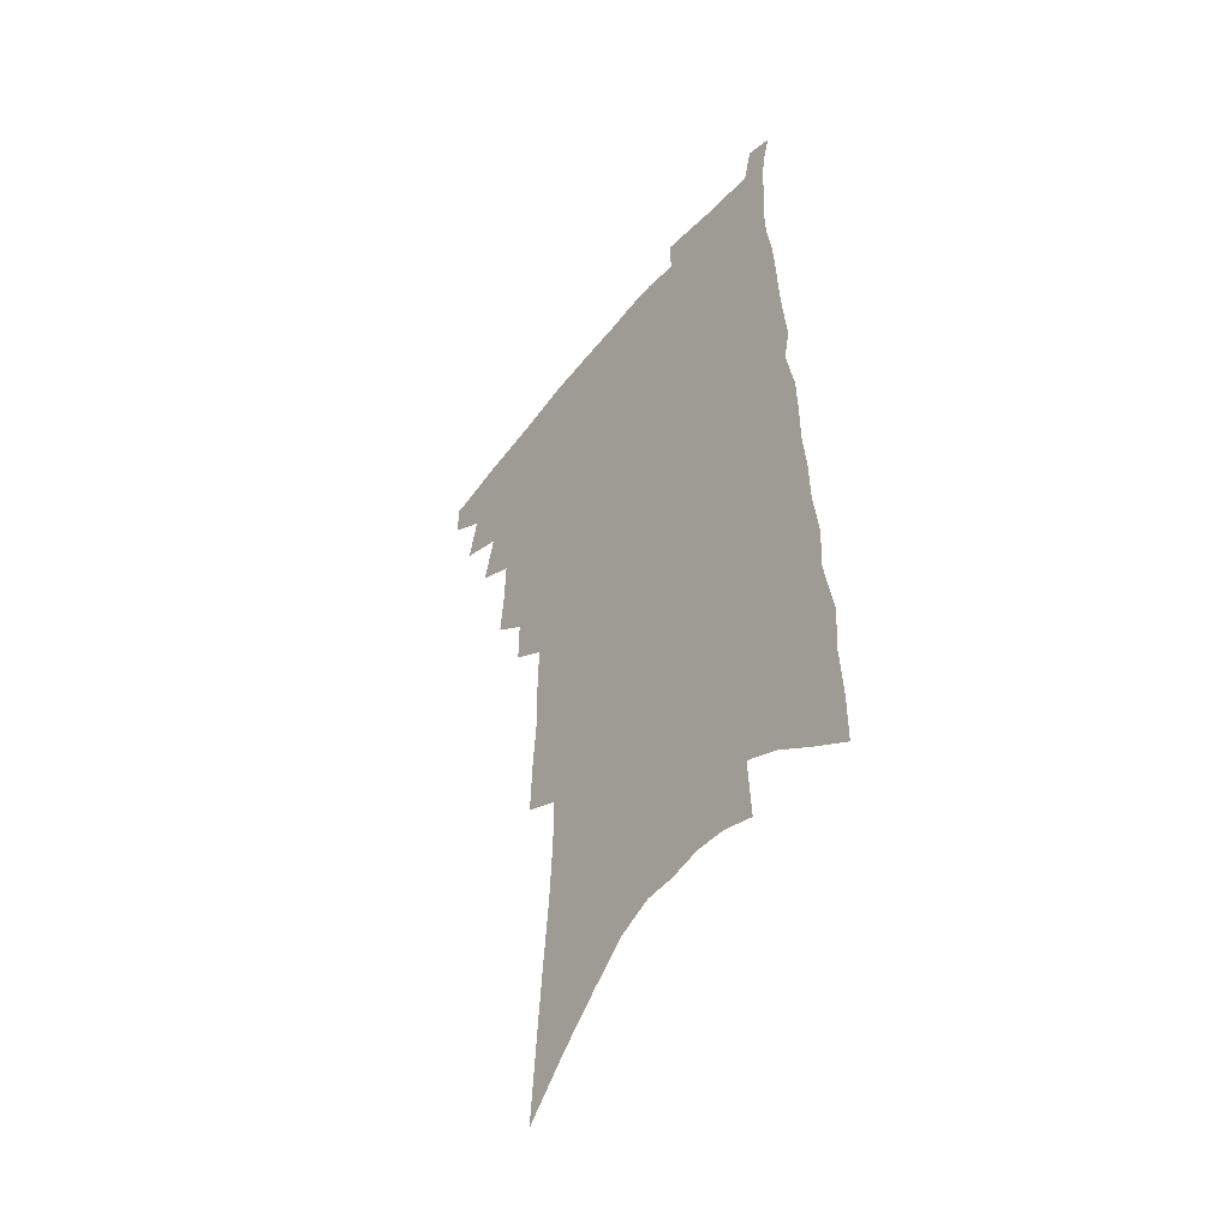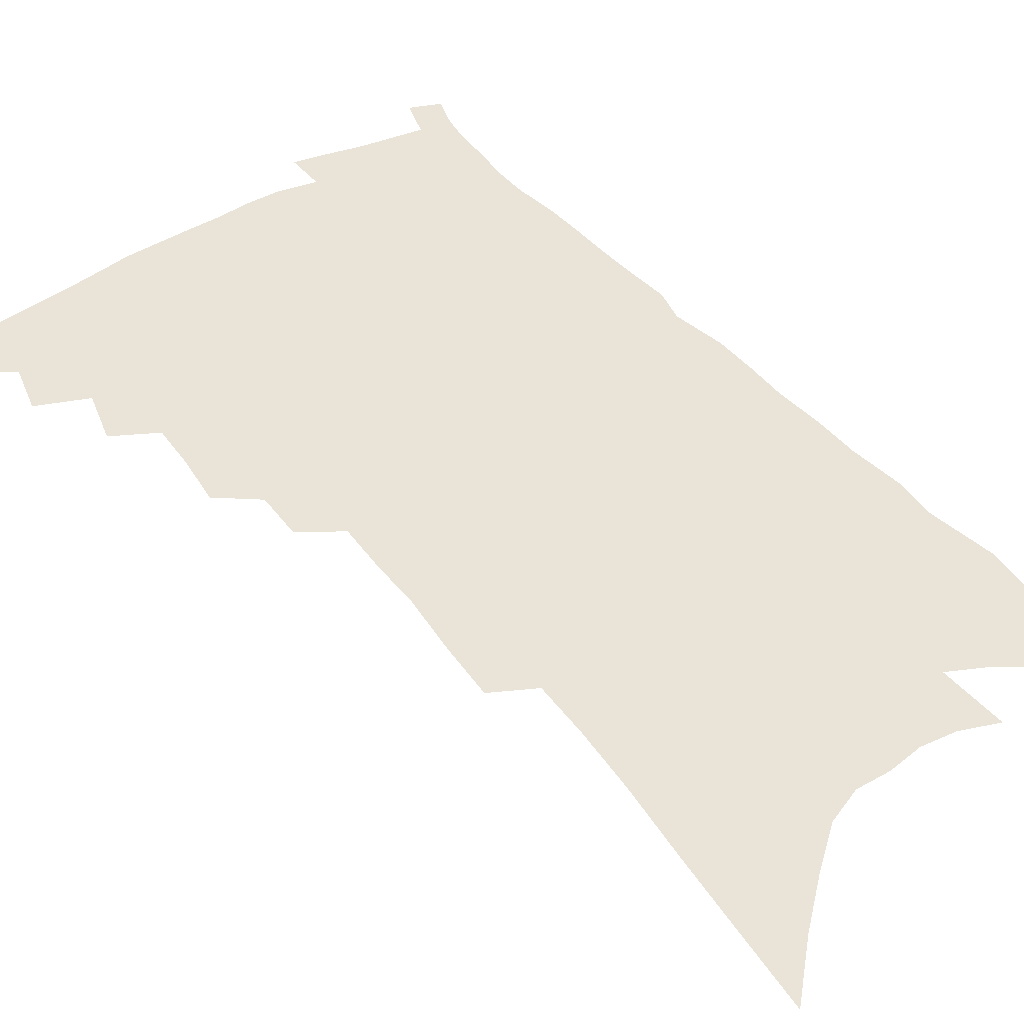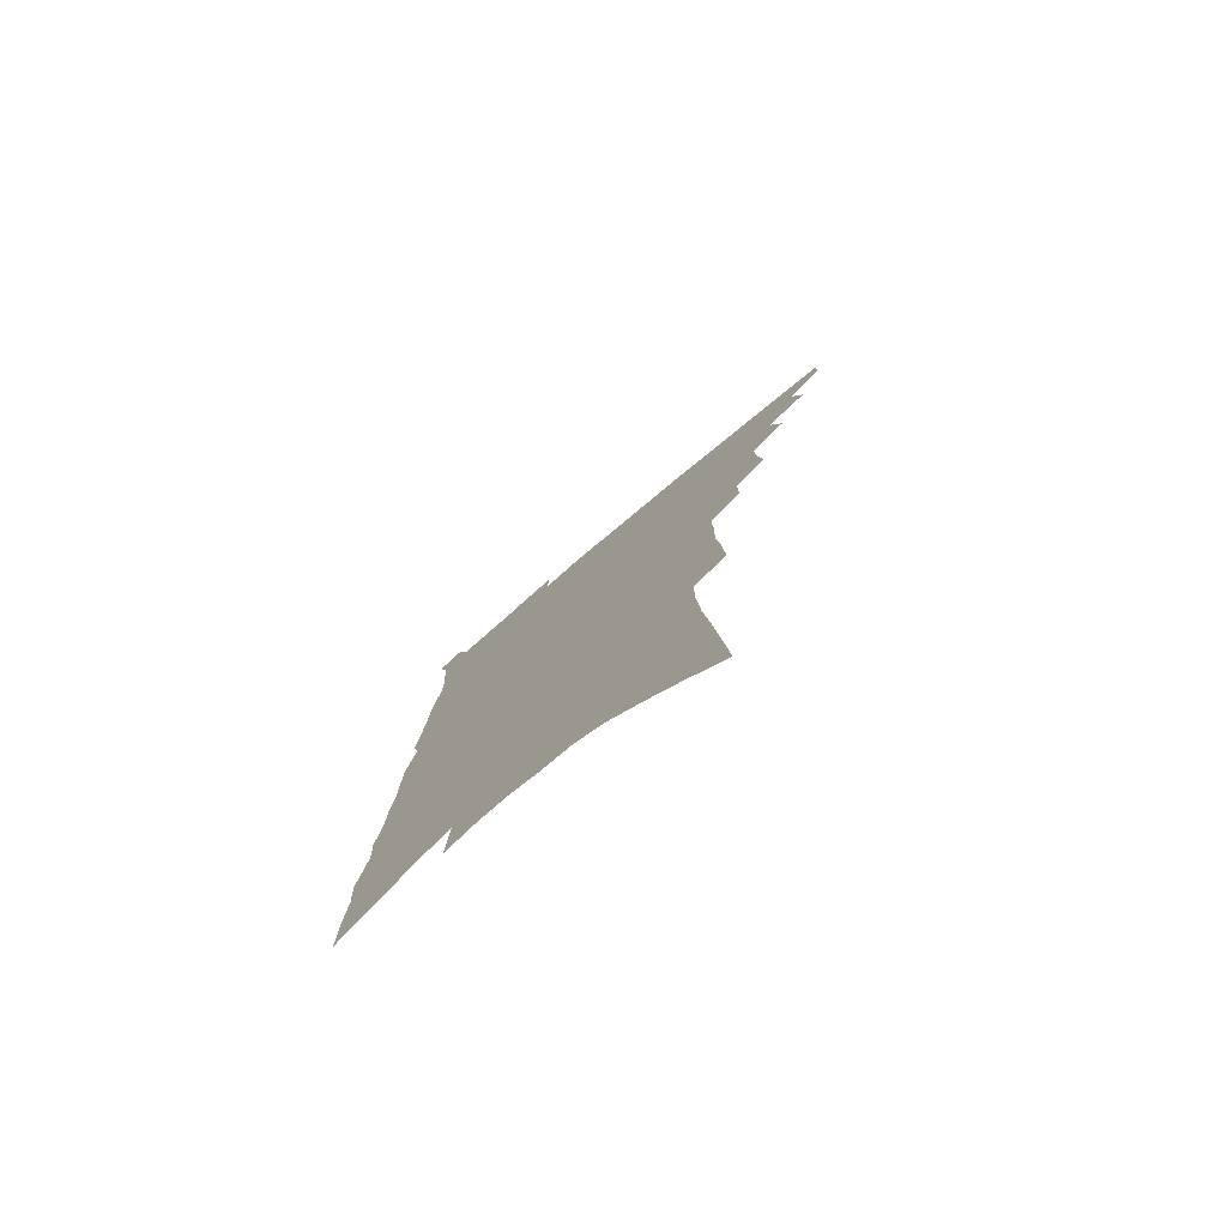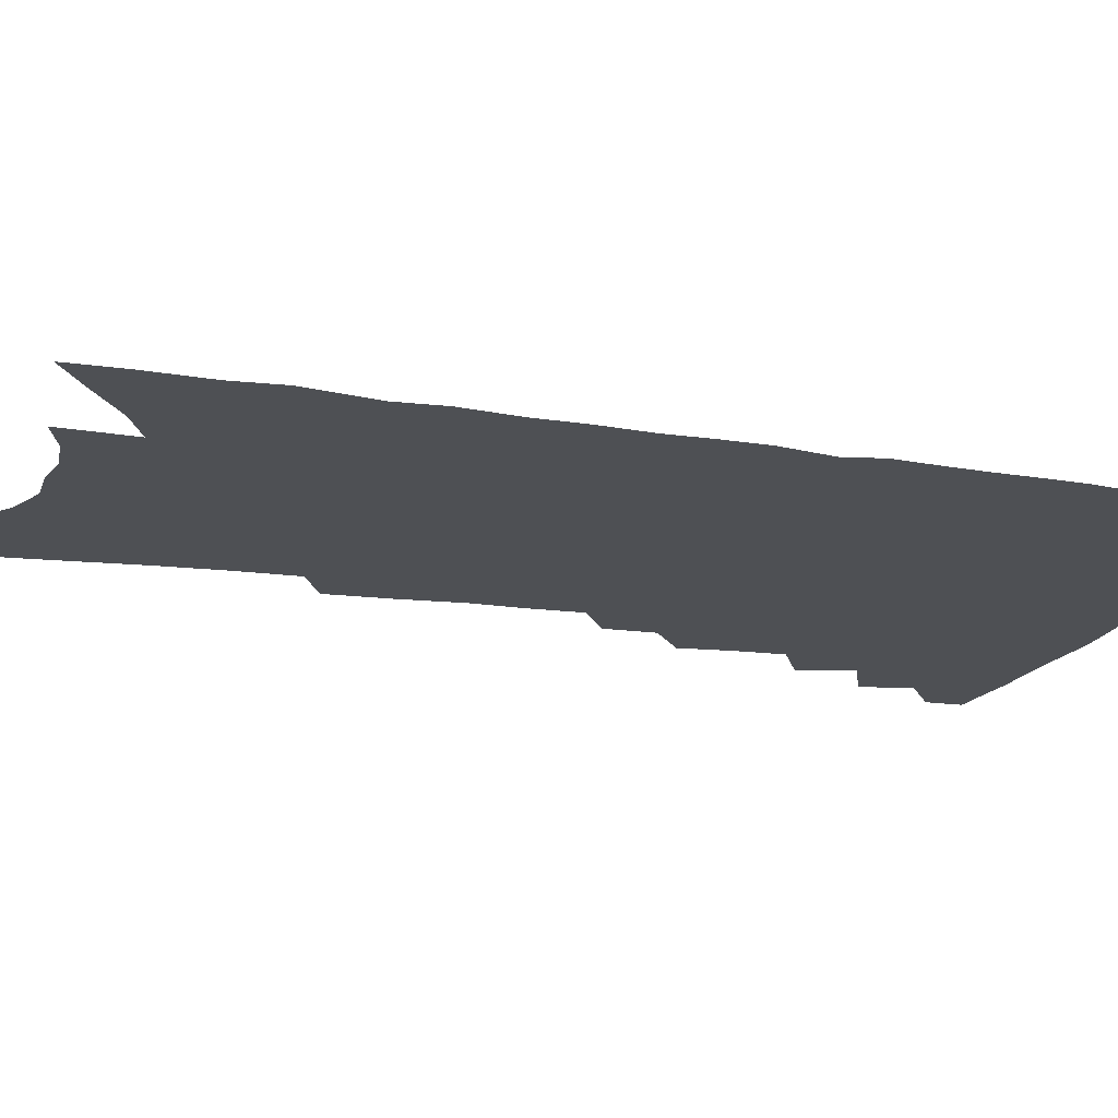
<metadata>
{"format":"obj","ext":"obj","renderer":"f3d","projection":"perspective","resolution":1024,"background":"white","views":[{"elev":-48.5,"azim":52.6,"up":"+Y"},{"elev":43.2,"azim":-33.9,"up":"+Z"},{"elev":-78.6,"azim":-139.8,"up":"+Y"},{"elev":-18.5,"azim":74.8,"up":"+Z"}]}
</metadata>
<code>
v 490.5 464.8 0
v 490.6 477.7 0
v 501.6 437 0
v 505.8 454.7 0
v 505.2 467.3 0
v 502.9 479.8 0
v 514.8 410.4 0
v 519.7 429.7 0
v 518.9 443.2 0
v 519.5 457.2 0
v 517.4 469.4 0
v 515.1 482.1 0
v 528 366.8 0
v 529.8 385.8 0
v 530.4 402.1 0
v 534 420.7 0
v 532.7 432.9 0
v 532.6 446.4 0
v 531.6 458.8 0
v 529.8 471 0
v 527.6 483.7 0
v 541.7 338.9 0
v 541.8 356.3 0
v 543.7 376 0
v 545.2 394.1 0
v 546.5 410.4 0
v 546 422.6 0
v 546 435.9 0
v 545.2 448.3 0
v 543.9 460.4 0
v 542.1 472.8 0
v 540.2 485.2 0
v 553.2 248.8 0
v 554.1 270.2 0
v 555.9 293 0
v 555.4 310.5 0
v 555.9 329.5 0
v 556.9 348.8 0
v 557.1 365.5 0
v 556.8 380.4 0
v 556.7 394.5 0
v 558 410.7 0
v 558.9 425.4 0
v 558.7 438.1 0
v 557.6 450 0
v 556 462 0
v 554.3 474.4 0
v 552.4 487.2 0
v 559.2 107.4 0
v 561.5 137.8 0
v 563.9 167 0
v 566.5 195.9 0
v 567.9 220.3 0
v 568.1 241.1 0
v 569.6 264.7 0
v 569.7 284.2 0
v 569.5 302.3 0
v 569.6 320.4 0
v 569.5 337.4 0
v 570.1 355.2 0
v 570 370.4 0
v 570.9 386.7 0
v 571.1 401 0
v 571.3 414.8 0
v 571.2 427.6 0
v 570.7 439.4 0
v 570.4 451.3 0
v 568.8 463.2 0
v 566.7 475.9 0
v 564.6 489.3 0
v 576.4 125.8 0
v 578.5 156 0
v 581.1 186.5 0
v 581.7 209.7 0
v 582.7 233.4 0
v 582 251.7 0
v 583 273.9 0
v 583.4 293.9 0
v 583.1 311.3 0
v 582.9 328.1 0
v 582.5 343.7 0
v 582.4 359.4 0
v 582.6 375 0
v 582.7 389.3 0
v 583.2 404 0
v 583.2 417 0
v 582.8 428.9 0
v 582.7 440.8 0
v 582.3 452.3 0
v 580.9 464.1 0
v 579.2 476.7 0
v 577.2 490 0
v 592.1 140.6 0
v 593.1 168 0
v 595.1 197.7 0
v 595.6 220.8 0
v 595.5 241.2 0
v 595.3 260.7 0
v 595.1 279 0
v 595 297.7 0
v 595 316.3 0
v 594.4 331.2 0
v 594.5 347.9 0
v 594.1 362.2 0
v 594.3 377.6 0
v 594.2 391.2 0
v 594.4 405.3 0
v 594.5 418.3 0
v 594.5 430.6 0
v 594.1 441.7 0
v 593.6 453.2 0
v 593 464.8 0
v 591.8 477 0
v 589.8 490.7 0
v 606.8 153.4 0
v 607.7 181.4 0
v 608 205.4 0
v 607.6 225.2 0
v 607.3 244.3 0
v 606.8 262.6 0
v 607.1 284.7 0
v 606.6 301.4 0
v 606.1 317.5 0
v 606.1 335.4 0
v 605.6 349 0
v 605.3 363.2 0
v 605.4 378.5 0
v 605.5 393.1 0
v 605.6 406.5 0
v 605.8 419.4 0
v 605.6 430.5 0
v 605.5 442.2 0
v 605.4 453.9 0
v 604.8 465.3 0
v 604.1 477.1 0
v 602.2 491.1 0
v 619.8 159.1 0
v 620.1 185.7 0
v 619.9 208.4 0
v 619.6 230.2 0
v 618.9 246.8 0
v 618.7 268.3 0
v 618.3 285.8 0
v 617.9 303.2 0
v 617.5 320.5 0
v 617.1 335.8 0
v 616.9 351.2 0
v 616.7 365.8 0
v 616.7 380.9 0
v 616.5 393.8 0
v 616.5 405.7 0
v 616.9 420.3 0
v 616.9 431.3 0
v 617.1 443.1 0
v 616.9 454.4 0
v 616.3 466 0
v 616 477.7 0
v 614.4 492.4 0
v 632.4 159.1 0
v 632.2 187.3 0
v 631.7 211.5 0
v 631.2 231.9 0
v 630.7 250.4 0
v 630.3 266.9 0
v 629.7 285 0
v 629.1 302.3 0
v 628.6 320.2 0
v 628.2 337.4 0
v 627.9 351.5 0
v 627.7 366.6 0
v 627.6 380.6 0
v 627.5 394.4 0
v 627.5 407.2 0
v 627.6 419.8 0
v 628 430.9 0
v 628.3 443.8 0
v 628.4 454.6 0
v 628.5 466 0
v 628 478.1 0
v 626.7 492.4 0
v 645.1 161.4 0
v 644.3 188.3 0
v 643.9 207.8 0
v 642.8 230.9 0
v 642.4 249.4 0
v 641.7 266.6 0
v 640.9 285.3 0
v 640.3 302.7 0
v 639.9 318.7 0
v 639.2 336.4 0
v 639.1 350.5 0
v 638.6 366.2 0
v 638.6 379.6 0
v 638.3 394 0
v 638.3 406.7 0
v 638.2 419.6 0
v 639 430.3 0
v 639.2 443 0
v 639.7 454.5 0
v 640 465.8 0
v 640.6 477.3 0
v 640.9 489.6 0
v 640.4 504.3 0
v 657.9 160.2 0
v 656.7 185.8 0
v 655.8 207.4 0
v 656.2 223.7 0
v 654.1 248.1 0
v 653.1 267 0
v 652.2 285 0
v 651.4 302.9 0
v 651.2 317.1 0
v 650.4 334.8 0
v 650.4 348.9 0
v 650.5 362.5 0
v 649.8 378.1 0
v 649.4 392.5 0
v 649.4 405.2 0
v 649.4 417.9 0
v 650 429.9 0
v 650.1 442.9 0
v 650.8 453.9 0
v 651.5 465.1 0
v 652.3 476.5 0
v 652.9 488.3 0
v 652.9 501.8 0
v 671.2 155.5 0
v 669.9 180.5 0
v 668.8 202.4 0
v 668 222.5 0
v 666.4 244.5 0
v 665 264.8 0
v 663.5 284.1 0
v 662.8 300.7 0
v 662.5 316.1 0
v 661.7 332.5 0
v 662.4 345.6 0
v 661.8 360.8 0
v 661.4 375.4 0
v 660.7 390.3 0
v 660.6 403.6 0
v 660 417.6 0
v 661.2 428.6 0
v 661.3 441.4 0
v 662 453 0
v 662.8 464.2 0
v 663.7 475.6 0
v 664.8 486.7 0
v 665.5 499 0
v 683.7 173.9 0
v 682.2 196.6 0
v 680.3 219.5 0
v 680 237.6 0
v 679 256.8 0
v 677.7 275.7 0
v 676.1 294.3 0
v 674.9 311.5 0
v 675 326.3 0
v 675.3 340.5 0
v 674 356.9 0
v 673.3 372 0
v 673.2 386 0
v 672.9 399.9 0
v 673.4 412.8 0
v 672.8 426.5 0
v 673.2 438.8 0
v 673.1 452 0
v 673.9 463.4 0
v 674.8 474.6 0
v 676.1 485.8 0
v 677.2 497.3 0
v 699.6 162.6 0
v 697.3 186.9 0
v 696.8 206.7 0
v 694.3 229.5 0
v 693.5 248.1 0
v 692.1 267.2 0
v 691.3 284.7 0
v 689.3 303.3 0
v 689.3 318.7 0
v 689 334.1 0
v 687.3 351.2 0
v 686.2 366.9 0
v 686.7 380.4 0
v 687 393.9 0
v 686.3 408.4 0
v 684.5 423.8 0
v 685.3 436 0
v 685.5 448.9 0
v 685.4 461.6 0
v 686.1 473.2 0
v 687.3 484.5 0
v 688.8 495.6 0
v 692.7 509.5 0
v 715.5 152 0
v 715.4 171.9 0
v 714.1 193.2 0
v 715.2 210.6 0
v 710.9 235.2 0
v 711.8 251.4 0
v 709.2 271.5 0
v 708.8 288.5 0
v 707.1 306.4 0
v 707.1 321.9 0
v 706.5 337.9 0
v 702.7 357.3 0
v 705.3 369.4 0
v 703.7 385.2 0
v 702.5 400.3 0
v 701.8 414.8 0
v 700.8 429.2 0
v 698.4 445.3 0
v 697.9 458.6 0
v 698.9 470.3 0
v 699 482.8 0
v 700.4 494 0
v 703.7 505.2 0
f 4 5 1
f 1 5 2
f 5 6 2
f 8 9 3
f 3 9 4
f 9 10 4
f 4 10 5
f 10 11 5
f 5 11 6
f 11 12 6
f 15 16 7
f 7 16 8
f 16 17 8
f 8 17 9
f 17 18 9
f 9 18 10
f 18 19 10
f 10 19 11
f 19 20 11
f 11 20 12
f 20 21 12
f 23 24 13
f 13 24 14
f 24 25 14
f 14 25 15
f 25 26 15
f 15 26 16
f 26 27 16
f 16 27 17
f 27 28 17
f 17 28 18
f 28 29 18
f 18 29 19
f 29 30 19
f 19 30 20
f 30 31 20
f 20 31 21
f 31 32 21
f 37 38 22
f 22 38 23
f 38 39 23
f 23 39 24
f 39 40 24
f 24 40 25
f 40 41 25
f 25 41 26
f 41 42 26
f 26 42 27
f 42 43 27
f 27 43 28
f 43 44 28
f 28 44 29
f 44 45 29
f 29 45 30
f 45 46 30
f 30 46 31
f 46 47 31
f 31 47 32
f 47 48 32
f 54 55 33
f 33 55 34
f 55 56 34
f 34 56 35
f 56 57 35
f 35 57 36
f 57 58 36
f 36 58 37
f 58 59 37
f 37 59 38
f 59 60 38
f 38 60 39
f 60 61 39
f 39 61 40
f 61 62 40
f 40 62 41
f 62 63 41
f 41 63 42
f 63 64 42
f 42 64 43
f 64 65 43
f 43 65 44
f 65 66 44
f 44 66 45
f 66 67 45
f 45 67 46
f 67 68 46
f 46 68 47
f 68 69 47
f 47 69 48
f 69 70 48
f 49 71 50
f 71 72 50
f 50 72 51
f 72 73 51
f 51 73 52
f 73 74 52
f 52 74 53
f 74 75 53
f 53 75 54
f 75 76 54
f 54 76 55
f 76 77 55
f 55 77 56
f 77 78 56
f 56 78 57
f 78 79 57
f 57 79 58
f 79 80 58
f 58 80 59
f 80 81 59
f 59 81 60
f 81 82 60
f 60 82 61
f 82 83 61
f 61 83 62
f 83 84 62
f 62 84 63
f 84 85 63
f 63 85 64
f 85 86 64
f 64 86 65
f 86 87 65
f 65 87 66
f 87 88 66
f 66 88 67
f 88 89 67
f 67 89 68
f 89 90 68
f 68 90 69
f 90 91 69
f 69 91 70
f 91 92 70
f 71 93 72
f 93 94 72
f 72 94 73
f 94 95 73
f 73 95 74
f 95 96 74
f 74 96 75
f 96 97 75
f 75 97 76
f 97 98 76
f 76 98 77
f 98 99 77
f 77 99 78
f 99 100 78
f 78 100 79
f 100 101 79
f 79 101 80
f 101 102 80
f 80 102 81
f 102 103 81
f 81 103 82
f 103 104 82
f 82 104 83
f 104 105 83
f 83 105 84
f 105 106 84
f 84 106 85
f 106 107 85
f 85 107 86
f 107 108 86
f 86 108 87
f 108 109 87
f 87 109 88
f 109 110 88
f 88 110 89
f 110 111 89
f 89 111 90
f 111 112 90
f 90 112 91
f 112 113 91
f 91 113 92
f 113 114 92
f 93 115 94
f 115 116 94
f 94 116 95
f 116 117 95
f 95 117 96
f 117 118 96
f 96 118 97
f 118 119 97
f 97 119 98
f 119 120 98
f 98 120 99
f 120 121 99
f 99 121 100
f 121 122 100
f 100 122 101
f 122 123 101
f 101 123 102
f 123 124 102
f 102 124 103
f 124 125 103
f 103 125 104
f 125 126 104
f 104 126 105
f 126 127 105
f 105 127 106
f 127 128 106
f 106 128 107
f 128 129 107
f 107 129 108
f 129 130 108
f 108 130 109
f 130 131 109
f 109 131 110
f 131 132 110
f 110 132 111
f 132 133 111
f 111 133 112
f 133 134 112
f 112 134 113
f 134 135 113
f 113 135 114
f 135 136 114
f 115 137 116
f 137 138 116
f 116 138 117
f 138 139 117
f 117 139 118
f 139 140 118
f 118 140 119
f 140 141 119
f 119 141 120
f 141 142 120
f 120 142 121
f 142 143 121
f 121 143 122
f 143 144 122
f 122 144 123
f 144 145 123
f 123 145 124
f 145 146 124
f 124 146 125
f 146 147 125
f 125 147 126
f 147 148 126
f 126 148 127
f 148 149 127
f 127 149 128
f 149 150 128
f 128 150 129
f 150 151 129
f 129 151 130
f 151 152 130
f 130 152 131
f 152 153 131
f 131 153 132
f 153 154 132
f 132 154 133
f 154 155 133
f 133 155 134
f 155 156 134
f 134 156 135
f 156 157 135
f 135 157 136
f 157 158 136
f 137 159 138
f 159 160 138
f 138 160 139
f 160 161 139
f 139 161 140
f 161 162 140
f 140 162 141
f 162 163 141
f 141 163 142
f 163 164 142
f 142 164 143
f 164 165 143
f 143 165 144
f 165 166 144
f 144 166 145
f 166 167 145
f 145 167 146
f 167 168 146
f 146 168 147
f 168 169 147
f 147 169 148
f 169 170 148
f 148 170 149
f 170 171 149
f 149 171 150
f 171 172 150
f 150 172 151
f 172 173 151
f 151 173 152
f 173 174 152
f 152 174 153
f 174 175 153
f 153 175 154
f 175 176 154
f 154 176 155
f 176 177 155
f 155 177 156
f 177 178 156
f 156 178 157
f 178 179 157
f 157 179 158
f 179 180 158
f 159 181 160
f 181 182 160
f 160 182 161
f 182 183 161
f 161 183 162
f 183 184 162
f 162 184 163
f 184 185 163
f 163 185 164
f 185 186 164
f 164 186 165
f 186 187 165
f 165 187 166
f 187 188 166
f 166 188 167
f 188 189 167
f 167 189 168
f 189 190 168
f 168 190 169
f 190 191 169
f 169 191 170
f 191 192 170
f 170 192 171
f 192 193 171
f 171 193 172
f 193 194 172
f 172 194 173
f 194 195 173
f 173 195 174
f 195 196 174
f 174 196 175
f 196 197 175
f 175 197 176
f 197 198 176
f 176 198 177
f 198 199 177
f 177 199 178
f 199 200 178
f 178 200 179
f 200 201 179
f 179 201 180
f 201 202 180
f 181 204 182
f 204 205 182
f 182 205 183
f 205 206 183
f 183 206 184
f 206 207 184
f 184 207 185
f 207 208 185
f 185 208 186
f 208 209 186
f 186 209 187
f 209 210 187
f 187 210 188
f 210 211 188
f 188 211 189
f 211 212 189
f 189 212 190
f 212 213 190
f 190 213 191
f 213 214 191
f 191 214 192
f 214 215 192
f 192 215 193
f 215 216 193
f 193 216 194
f 216 217 194
f 194 217 195
f 217 218 195
f 195 218 196
f 218 219 196
f 196 219 197
f 219 220 197
f 197 220 198
f 220 221 198
f 198 221 199
f 221 222 199
f 199 222 200
f 222 223 200
f 200 223 201
f 223 224 201
f 201 224 202
f 224 225 202
f 202 225 203
f 225 226 203
f 204 227 205
f 227 228 205
f 205 228 206
f 228 229 206
f 206 229 207
f 229 230 207
f 207 230 208
f 230 231 208
f 208 231 209
f 231 232 209
f 209 232 210
f 232 233 210
f 210 233 211
f 233 234 211
f 211 234 212
f 234 235 212
f 212 235 213
f 235 236 213
f 213 236 214
f 236 237 214
f 214 237 215
f 237 238 215
f 215 238 216
f 238 239 216
f 216 239 217
f 239 240 217
f 217 240 218
f 240 241 218
f 218 241 219
f 241 242 219
f 219 242 220
f 242 243 220
f 220 243 221
f 243 244 221
f 221 244 222
f 244 245 222
f 222 245 223
f 245 246 223
f 223 246 224
f 246 247 224
f 224 247 225
f 247 248 225
f 225 248 226
f 248 249 226
f 228 250 229
f 250 251 229
f 229 251 230
f 251 252 230
f 230 252 231
f 252 253 231
f 231 253 232
f 253 254 232
f 232 254 233
f 254 255 233
f 233 255 234
f 255 256 234
f 234 256 235
f 256 257 235
f 235 257 236
f 257 258 236
f 236 258 237
f 258 259 237
f 237 259 238
f 259 260 238
f 238 260 239
f 260 261 239
f 239 261 240
f 261 262 240
f 240 262 241
f 262 263 241
f 241 263 242
f 263 264 242
f 242 264 243
f 264 265 243
f 243 265 244
f 265 266 244
f 244 266 245
f 266 267 245
f 245 267 246
f 267 268 246
f 246 268 247
f 268 269 247
f 247 269 248
f 269 270 248
f 248 270 249
f 270 271 249
f 250 272 251
f 272 273 251
f 251 273 252
f 273 274 252
f 252 274 253
f 274 275 253
f 253 275 254
f 275 276 254
f 254 276 255
f 276 277 255
f 255 277 256
f 277 278 256
f 256 278 257
f 278 279 257
f 257 279 258
f 279 280 258
f 258 280 259
f 280 281 259
f 259 281 260
f 281 282 260
f 260 282 261
f 282 283 261
f 261 283 262
f 283 284 262
f 262 284 263
f 284 285 263
f 263 285 264
f 285 286 264
f 264 286 265
f 286 287 265
f 265 287 266
f 287 288 266
f 266 288 267
f 288 289 267
f 267 289 268
f 289 290 268
f 268 290 269
f 290 291 269
f 269 291 270
f 291 292 270
f 270 292 271
f 292 293 271
f 272 295 273
f 295 296 273
f 273 296 274
f 296 297 274
f 274 297 275
f 297 298 275
f 275 298 276
f 298 299 276
f 276 299 277
f 299 300 277
f 277 300 278
f 300 301 278
f 278 301 279
f 301 302 279
f 279 302 280
f 302 303 280
f 280 303 281
f 303 304 281
f 281 304 282
f 304 305 282
f 282 305 283
f 305 306 283
f 283 306 284
f 306 307 284
f 284 307 285
f 307 308 285
f 285 308 286
f 308 309 286
f 286 309 287
f 309 310 287
f 287 310 288
f 310 311 288
f 288 311 289
f 311 312 289
f 289 312 290
f 312 313 290
f 290 313 291
f 313 314 291
f 291 314 292
f 314 315 292
f 292 315 293
f 315 316 293
f 293 316 294
f 316 317 294

</code>
